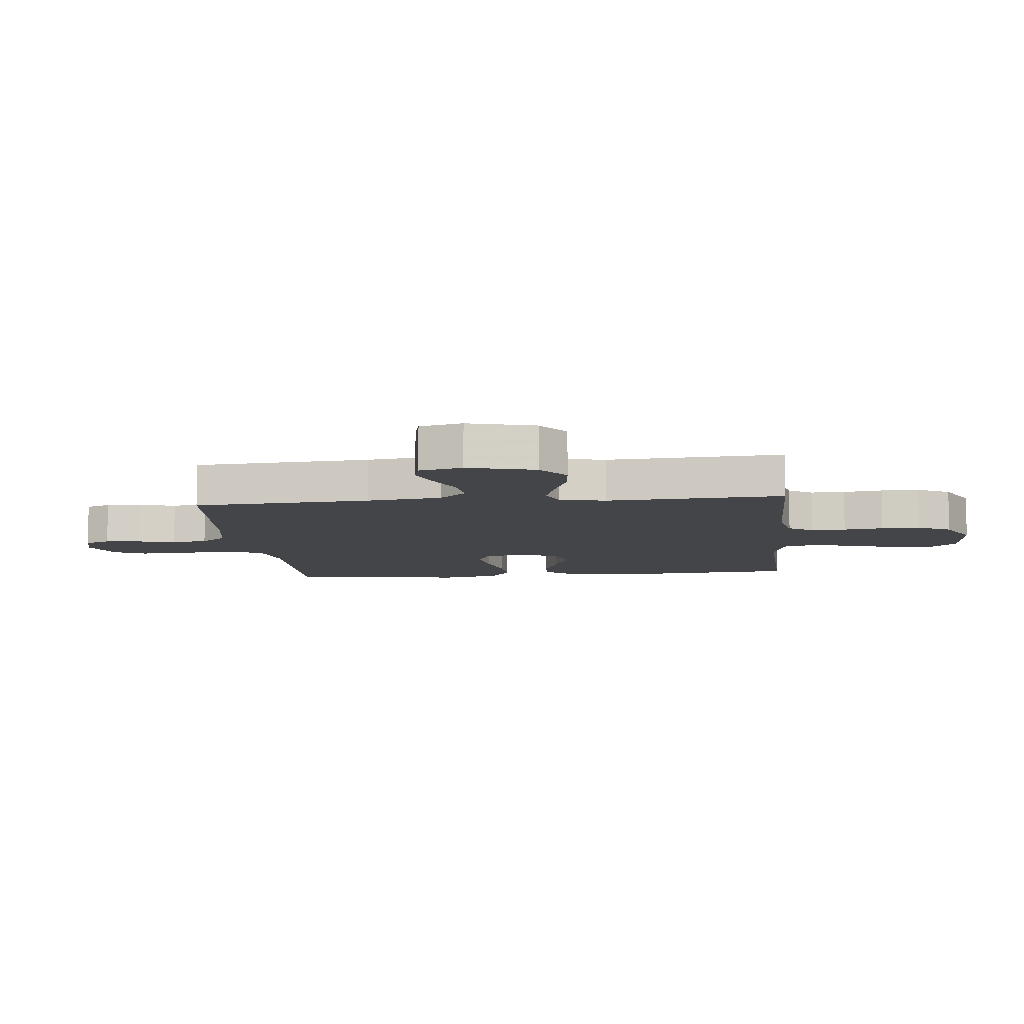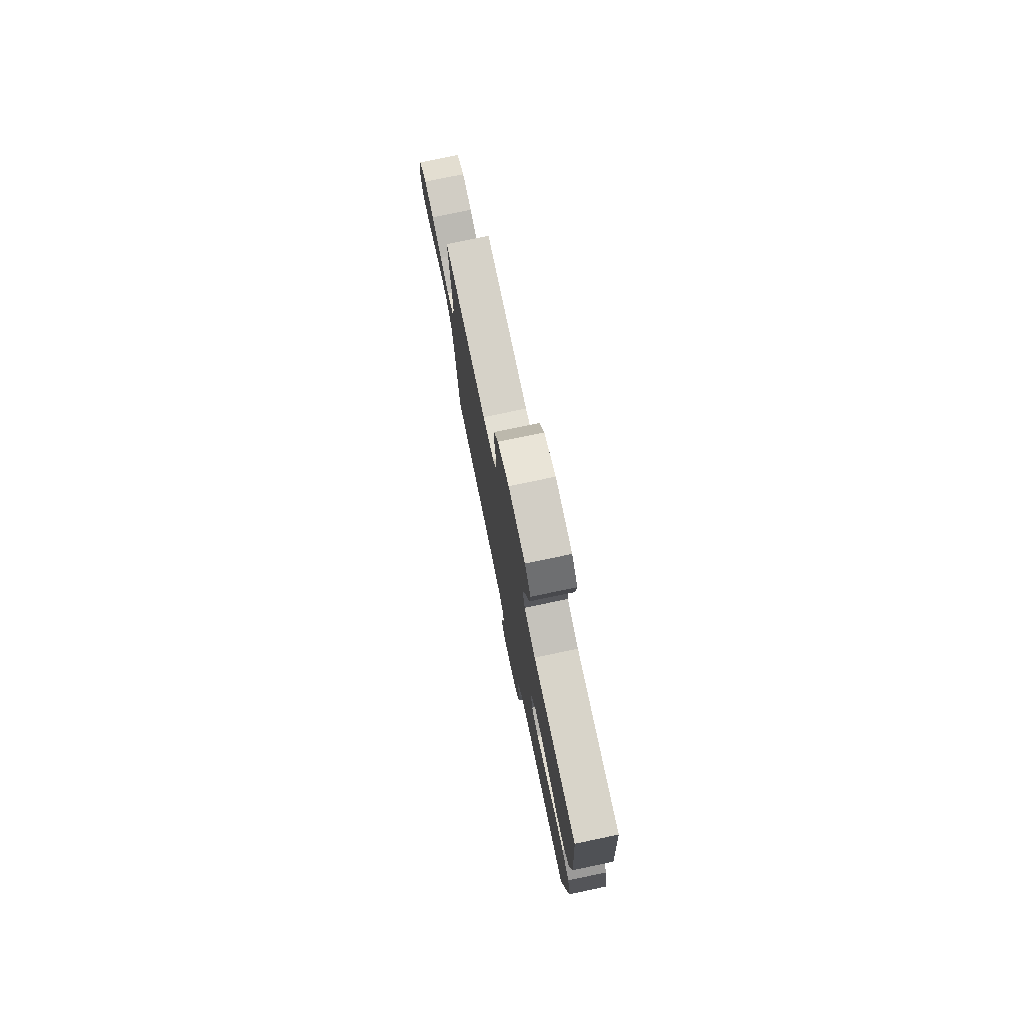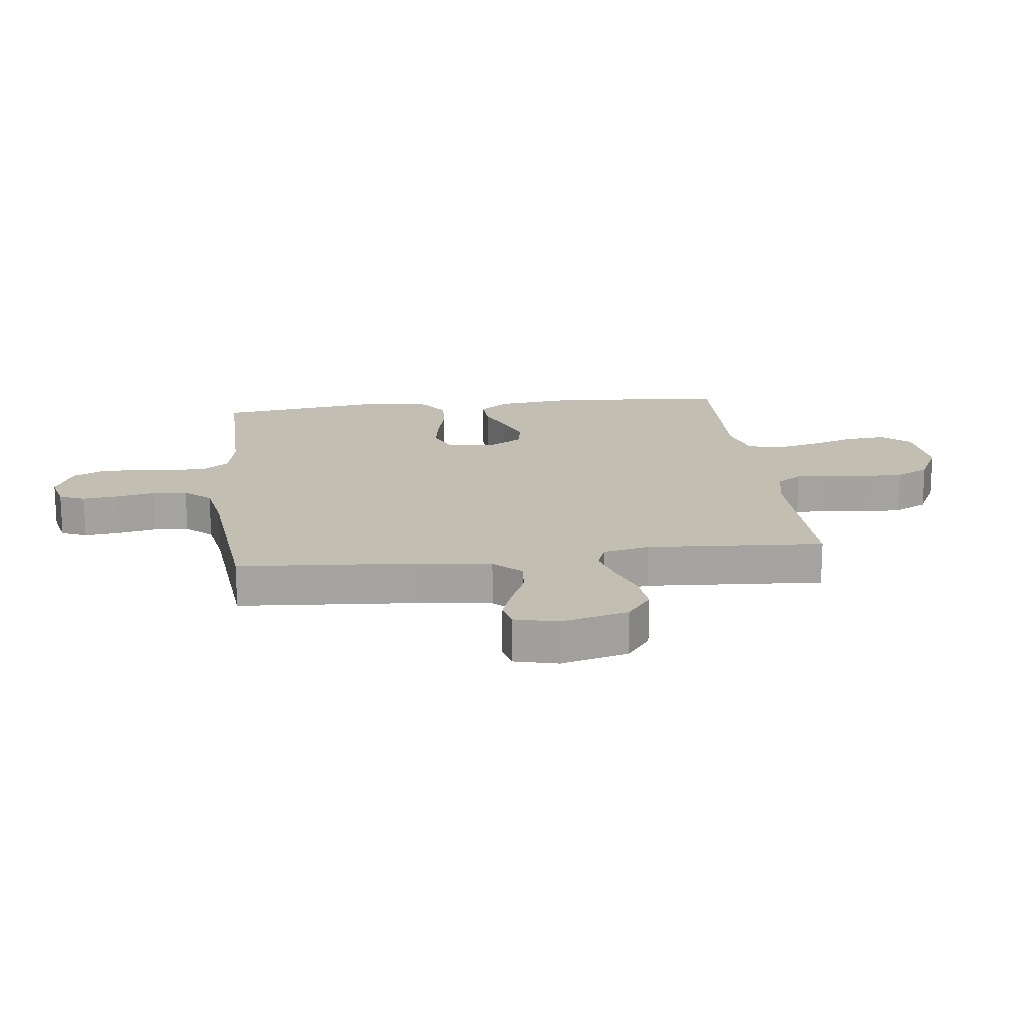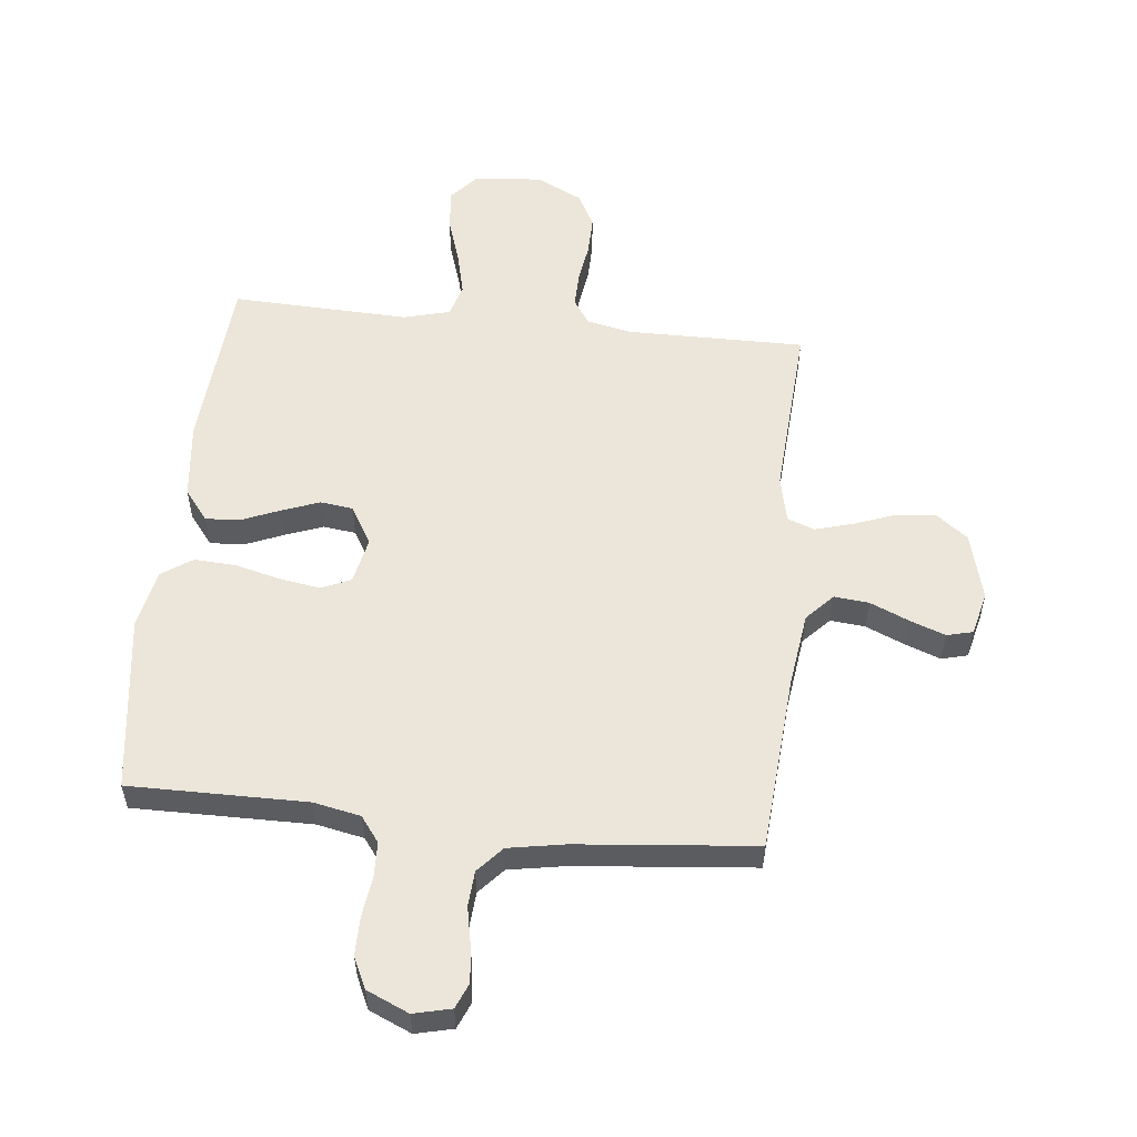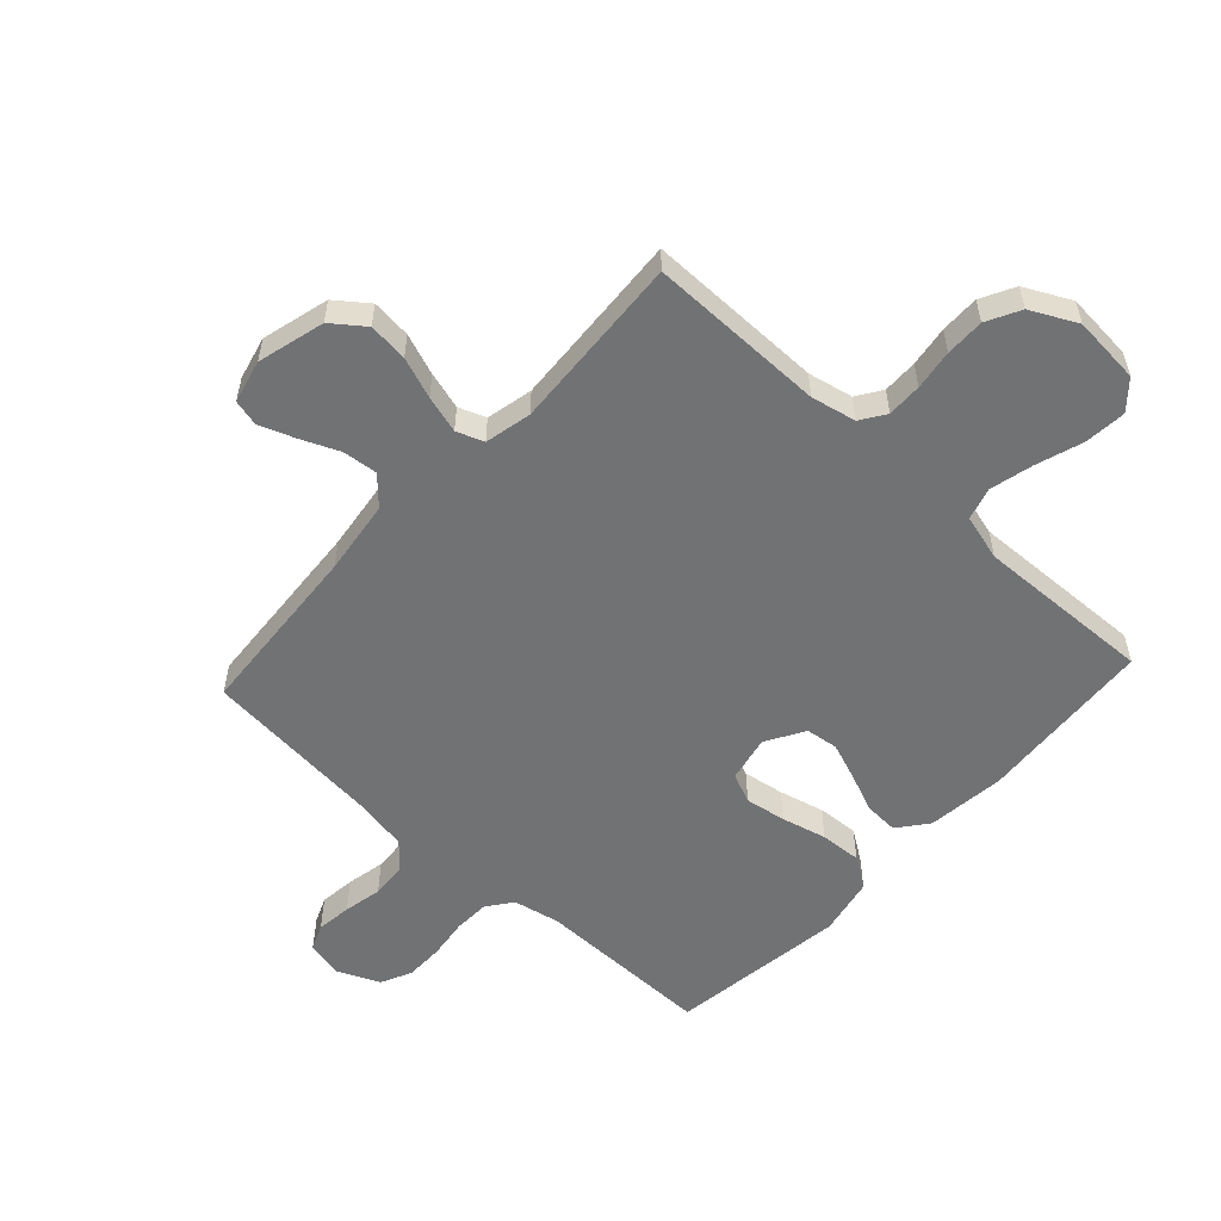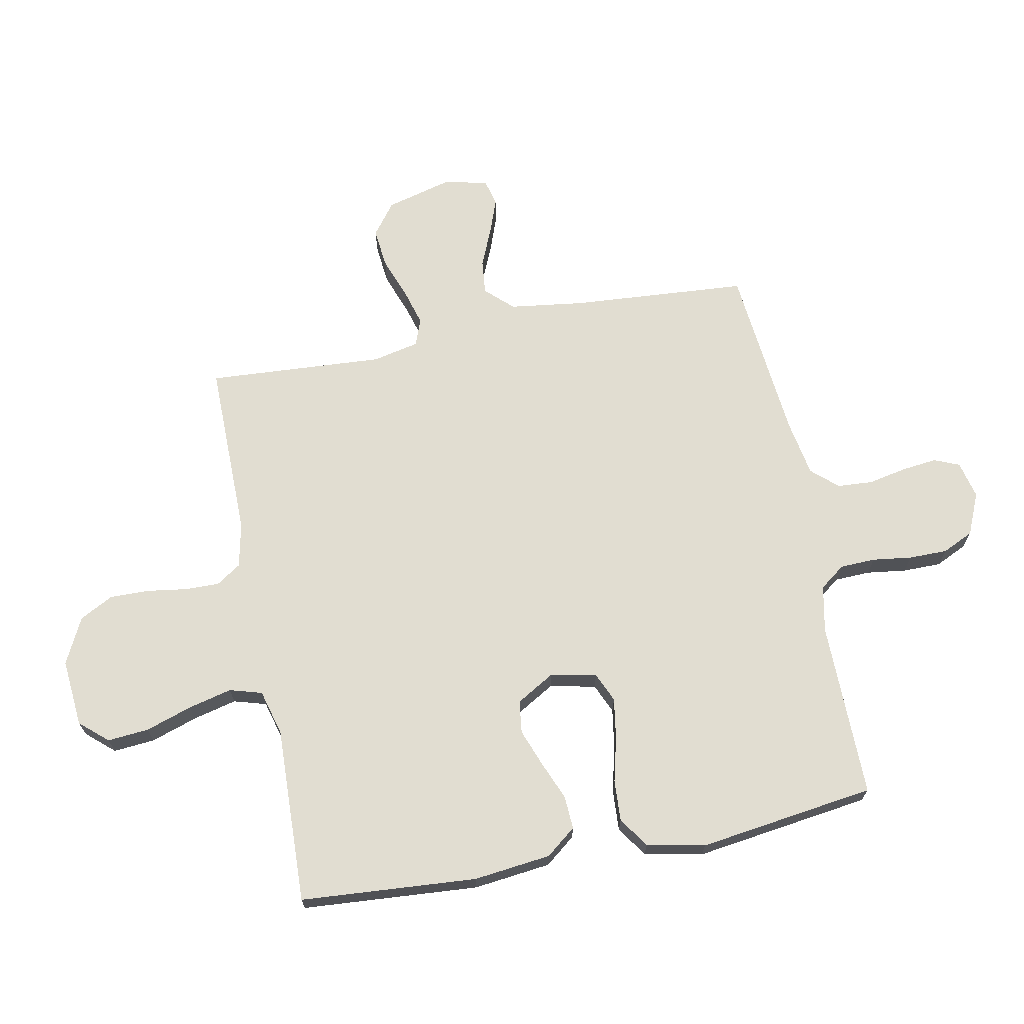
<metadata>
{"format":"obj","ext":"obj","renderer":"f3d","projection":"perspective","resolution":1024,"background":"white","views":[{"elev":-8.7,"azim":-84.2,"up":"+Y"},{"elev":77.5,"azim":78.2,"up":"+Z"},{"elev":17.4,"azim":-96.8,"up":"+Y"},{"elev":55.1,"azim":-173.9,"up":"+Y"},{"elev":-55.4,"azim":-42.6,"up":"+Y"},{"elev":68.8,"azim":78.9,"up":"+Y"}]}
</metadata>
<code>
v 0.5 0.07 0.5
v 0.522 0.07 0.2
v 0.507 0.07 0.069
v 0.467 0.07 0.018
v 0.41 0.07 0.021
v 0.345 0.07 0.048
v 0.281 0.07 0.072
v 0.226 0.07 0.065
v 0.188 0.07 0
v 0.204 0.07 -0.078
v 0.254 0.07 -0.1
v 0.323 0.07 -0.089
v 0.399 0.07 -0.07
v 0.469 0.07 -0.066
v 0.521 0.07 -0.101
v 0.541 0.07 -0.2
v 0.5 0.07 -0.5
v 0.2 0.07 -0.498
v 0.121 0.07 -0.514
v 0.089 0.07 -0.557
v 0.087 0.07 -0.617
v 0.096 0.07 -0.684
v 0.096 0.07 -0.749
v 0.071 0.07 -0.802
v 0 0.07 -0.833
v -0.063 0.07 -0.818
v -0.081 0.07 -0.775
v -0.074 0.07 -0.715
v -0.061 0.07 -0.65
v -0.065 0.07 -0.59
v -0.104 0.07 -0.546
v -0.2 0.07 -0.529
v -0.5 0.07 -0.5
v -0.522 0.07 -0.2
v -0.539 0.07 -0.074
v -0.582 0.07 -0.028
v -0.641 0.07 -0.034
v -0.706 0.07 -0.062
v -0.766 0.07 -0.084
v -0.81 0.07 -0.073
v -0.828 0.07 0
v -0.798 0.07 0.114
v -0.744 0.07 0.155
v -0.677 0.07 0.148
v -0.607 0.07 0.122
v -0.544 0.07 0.104
v -0.498 0.07 0.121
v -0.481 0.07 0.2
v -0.5 0.07 0.5
v -0.2 0.07 0.498
v -0.124 0.07 0.514
v -0.096 0.07 0.556
v -0.097 0.07 0.615
v -0.107 0.07 0.683
v -0.108 0.07 0.749
v -0.078 0.07 0.806
v 0 0.07 0.845
v 0.115 0.07 0.835
v 0.156 0.07 0.788
v 0.15 0.07 0.718
v 0.124 0.07 0.639
v 0.106 0.07 0.565
v 0.122 0.07 0.51
v 0.2 0.07 0.489
v 0.5 0 0.5
v 0.522 0 0.2
v 0.507 0 0.069
v 0.467 0 0.018
v 0.41 0 0.021
v 0.345 0 0.048
v 0.281 0 0.072
v 0.226 0 0.065
v 0.188 0 0
v 0.204 0 -0.078
v 0.254 0 -0.1
v 0.323 0 -0.089
v 0.399 0 -0.07
v 0.469 0 -0.066
v 0.521 0 -0.101
v 0.541 0 -0.2
v 0.5 0 -0.5
v 0.2 0 -0.498
v 0.121 0 -0.514
v 0.089 0 -0.557
v 0.087 0 -0.617
v 0.096 0 -0.684
v 0.096 0 -0.749
v 0.071 0 -0.802
v 0 0 -0.833
v -0.063 0 -0.818
v -0.081 0 -0.775
v -0.074 0 -0.715
v -0.061 0 -0.65
v -0.065 0 -0.59
v -0.104 0 -0.546
v -0.2 0 -0.529
v -0.5 0 -0.5
v -0.522 0 -0.2
v -0.539 0 -0.074
v -0.582 0 -0.028
v -0.641 0 -0.034
v -0.706 0 -0.062
v -0.766 0 -0.084
v -0.81 0 -0.073
v -0.828 0 0
v -0.798 0 0.114
v -0.744 0 0.155
v -0.677 0 0.148
v -0.607 0 0.122
v -0.544 0 0.104
v -0.498 0 0.121
v -0.481 0 0.2
v -0.5 0 0.5
v -0.2 0 0.498
v -0.124 0 0.514
v -0.096 0 0.556
v -0.097 0 0.615
v -0.107 0 0.683
v -0.108 0 0.749
v -0.078 0 0.806
v 0 0 0.845
v 0.115 0 0.835
v 0.156 0 0.788
v 0.15 0 0.718
v 0.124 0 0.639
v 0.106 0 0.565
v 0.122 0 0.51
v 0.2 0 0.489
f 59 60 61
f 58 59 61
f 57 58 61
f 56 57 61
f 55 56 61
f 54 55 61
f 53 54 61
f 52 53 61 62
f 51 52 62 63
f 48 49 50
f 51 63 64
f 50 51 64
f 48 50 64
f 47 48 64
f 43 44 45
f 42 43 45
f 41 42 45
f 40 41 45
f 39 40 45
f 38 39 45
f 37 38 45
f 36 37 45 46
f 35 36 46 47
f 32 33 34
f 35 47 64
f 34 35 64
f 32 34 64
f 31 32 64
f 27 28 29
f 26 27 29
f 25 26 29
f 24 25 29
f 23 24 29
f 22 23 29
f 21 22 29
f 20 21 29 30
f 30 31 64
f 20 30 64
f 19 20 64
f 16 17 18
f 15 16 18
f 14 15 18
f 13 14 18
f 12 13 18
f 11 12 18 19
f 4 5 6
f 3 4 6
f 2 3 6
f 1 2 6
f 64 1 6
f 64 6 7
f 10 11 19
f 9 10 19
f 9 19 64
f 8 9 64
f 7 8 64
f 125 124 123
f 125 123 122
f 125 122 121
f 125 121 120
f 125 120 119
f 125 119 118
f 125 118 117
f 126 125 117 116
f 127 126 116 115
f 114 113 112
f 128 127 115
f 128 115 114
f 128 114 112
f 128 112 111
f 109 108 107
f 109 107 106
f 109 106 105
f 109 105 104
f 109 104 103
f 109 103 102
f 109 102 101
f 110 109 101 100
f 111 110 100 99
f 98 97 96
f 128 111 99
f 128 99 98
f 128 98 96
f 128 96 95
f 93 92 91
f 93 91 90
f 93 90 89
f 93 89 88
f 93 88 87
f 93 87 86
f 93 86 85
f 94 93 85 84
f 128 95 94
f 128 94 84
f 128 84 83
f 82 81 80
f 82 80 79
f 82 79 78
f 82 78 77
f 82 77 76
f 83 82 76 75
f 70 69 68
f 70 68 67
f 70 67 66
f 70 66 65
f 70 65 128
f 71 70 128
f 83 75 74
f 83 74 73
f 128 83 73
f 128 73 72
f 128 72 71
f 1 65 66 2
f 2 66 67 3
f 3 67 68 4
f 4 68 69 5
f 5 69 70 6
f 6 70 71 7
f 7 71 72 8
f 8 72 73 9
f 9 73 74 10
f 10 74 75 11
f 11 75 76 12
f 12 76 77 13
f 13 77 78 14
f 14 78 79 15
f 15 79 80 16
f 16 80 81 17
f 17 81 82 18
f 18 82 83 19
f 19 83 84 20
f 20 84 85 21
f 21 85 86 22
f 22 86 87 23
f 23 87 88 24
f 24 88 89 25
f 25 89 90 26
f 26 90 91 27
f 27 91 92 28
f 28 92 93 29
f 29 93 94 30
f 30 94 95 31
f 31 95 96 32
f 32 96 97 33
f 33 97 98 34
f 34 98 99 35
f 35 99 100 36
f 36 100 101 37
f 37 101 102 38
f 38 102 103 39
f 39 103 104 40
f 40 104 105 41
f 41 105 106 42
f 42 106 107 43
f 43 107 108 44
f 44 108 109 45
f 45 109 110 46
f 46 110 111 47
f 47 111 112 48
f 48 112 113 49
f 49 113 114 50
f 50 114 115 51
f 51 115 116 52
f 52 116 117 53
f 53 117 118 54
f 54 118 119 55
f 55 119 120 56
f 56 120 121 57
f 57 121 122 58
f 58 122 123 59
f 59 123 124 60
f 60 124 125 61
f 61 125 126 62
f 62 126 127 63
f 63 127 128 64
f 64 128 65 1

</code>
